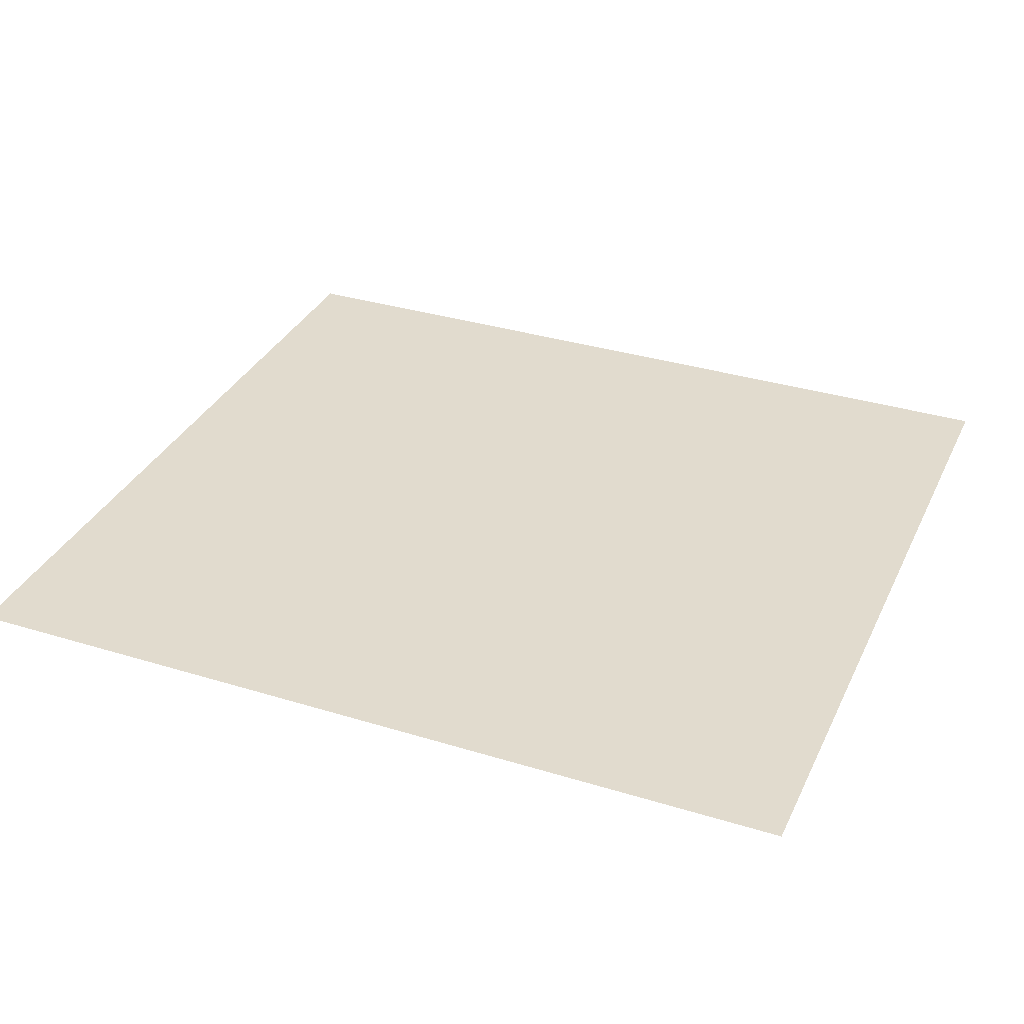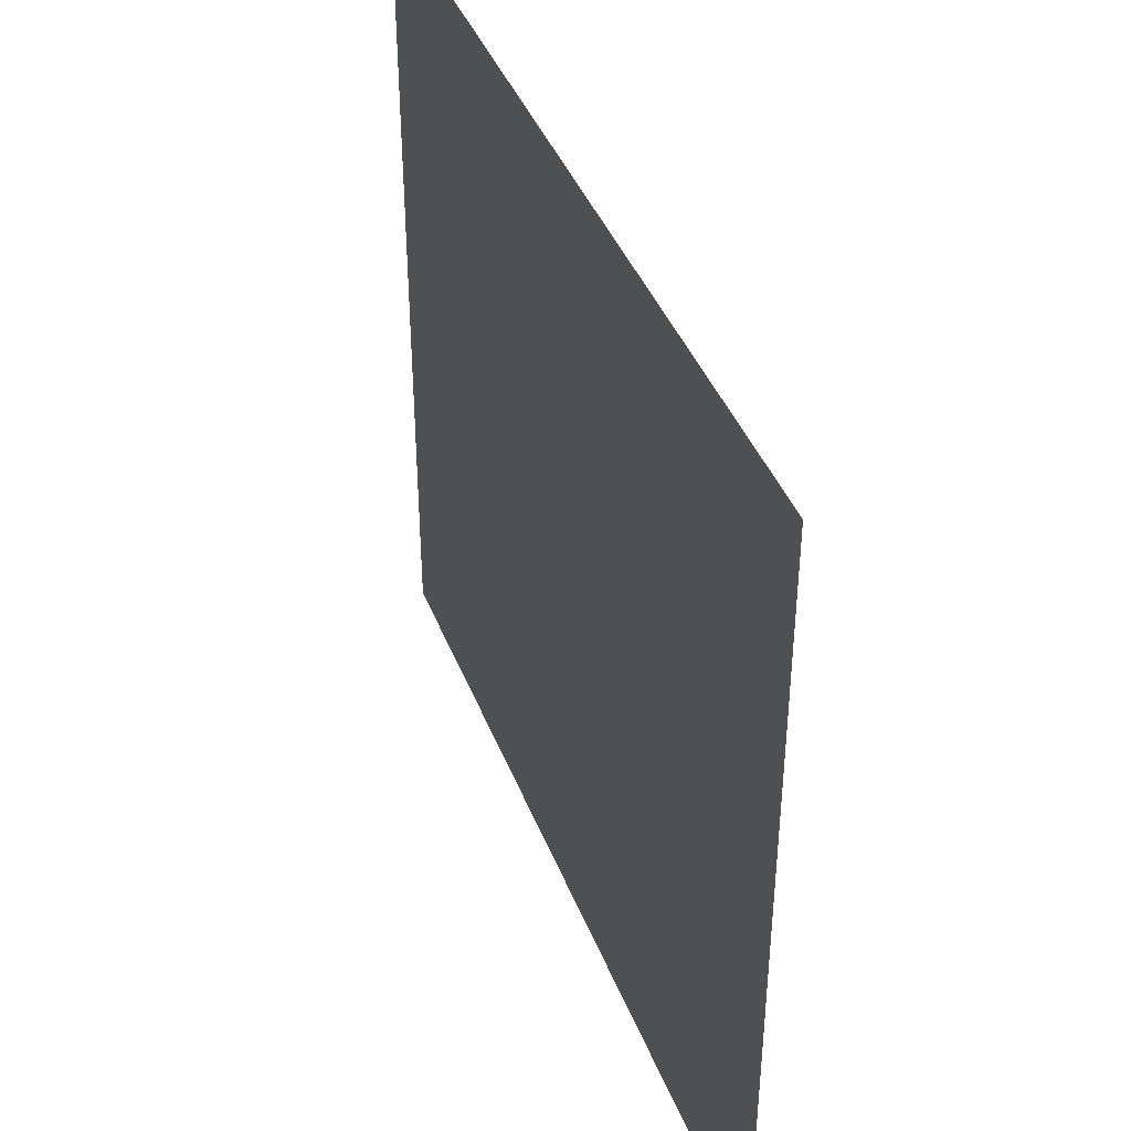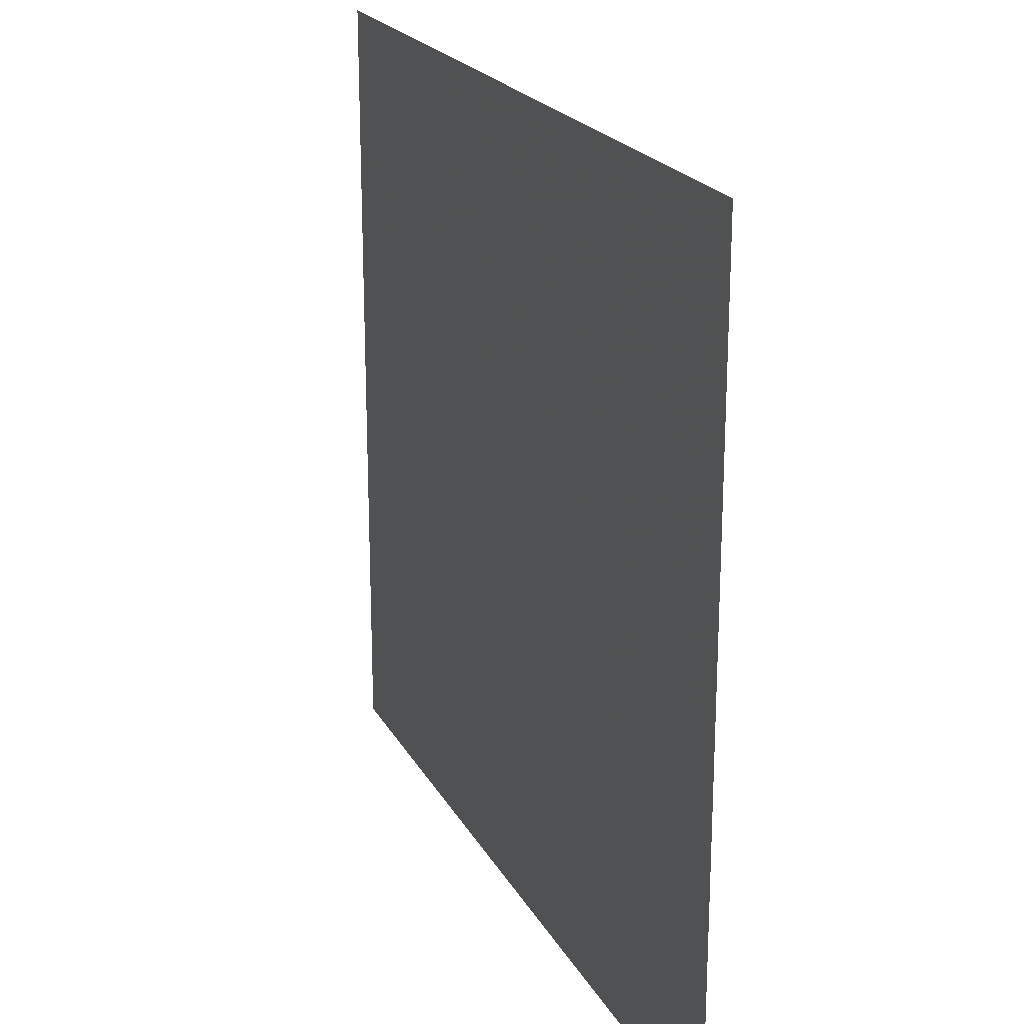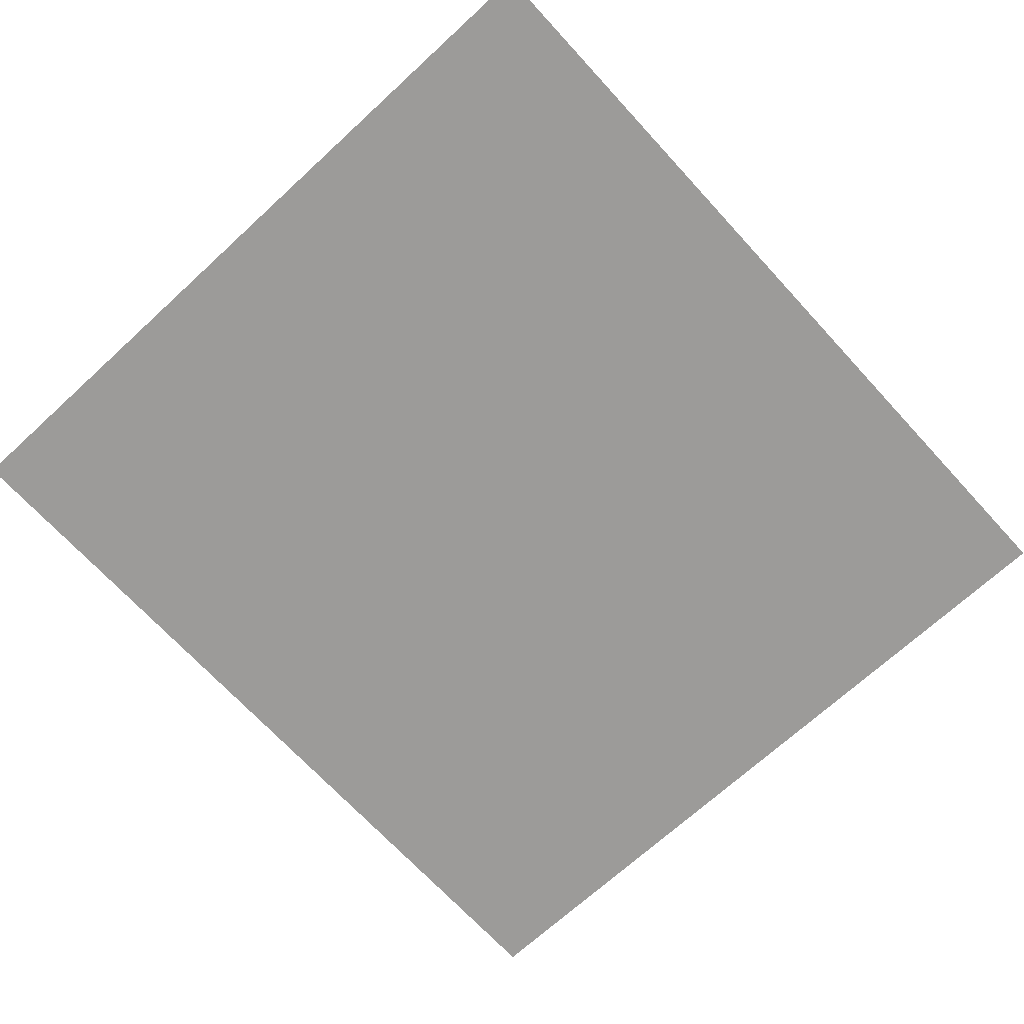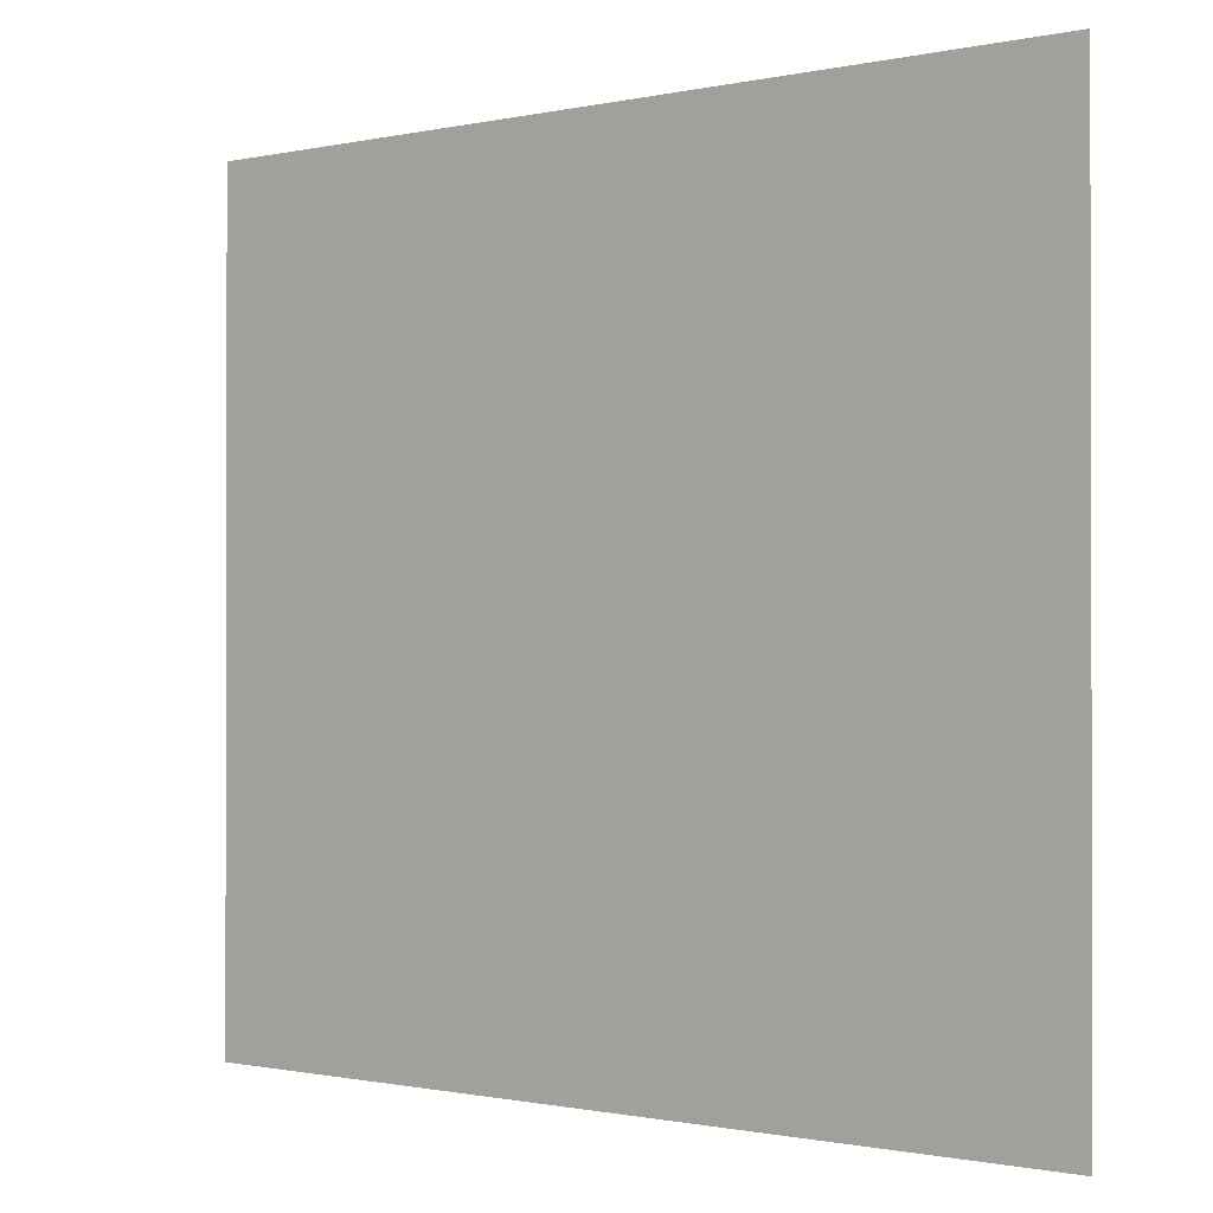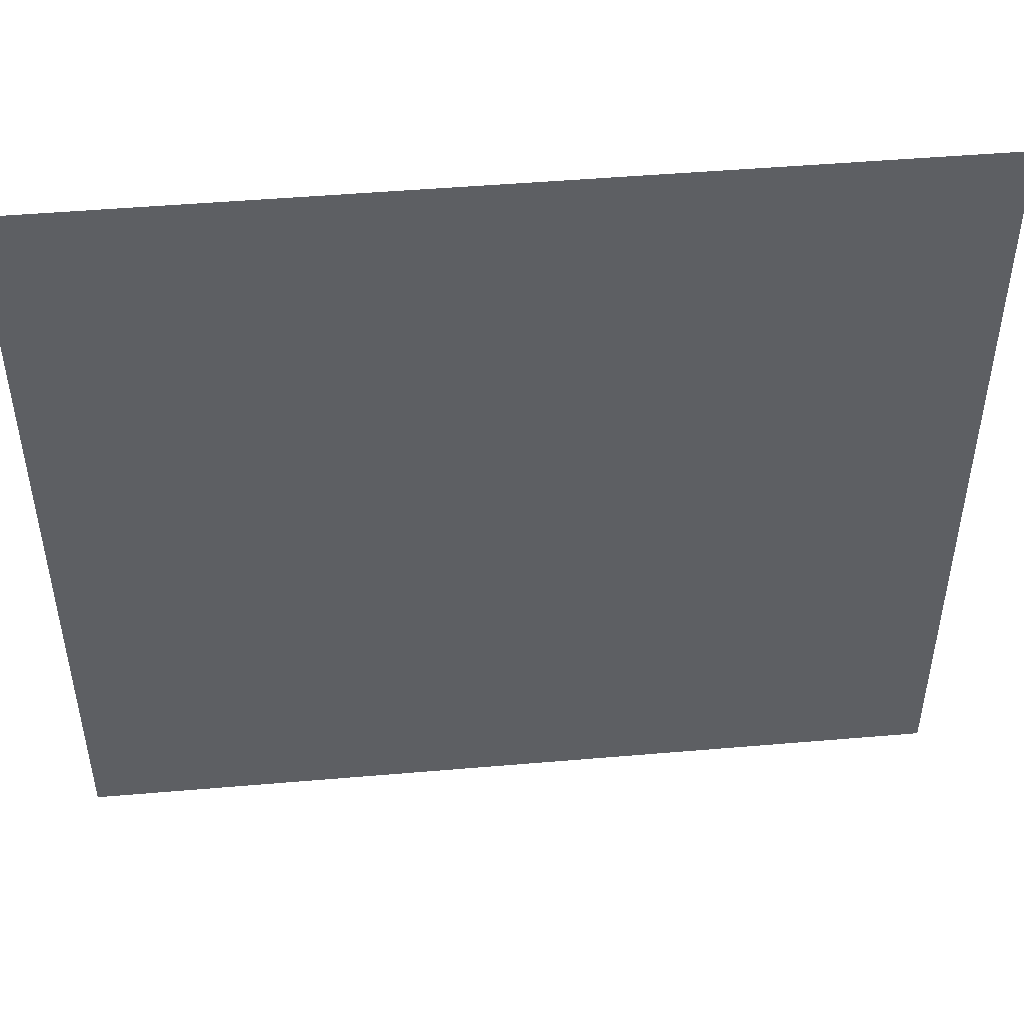
<metadata>
{"format":"obj","ext":"obj","renderer":"f3d","projection":"perspective","resolution":1024,"background":"white","views":[{"elev":33.8,"azim":22.7,"up":"+Y"},{"elev":41.4,"azim":-110.3,"up":"+Z"},{"elev":21.1,"azim":-111.5,"up":"+Z"},{"elev":-69.7,"azim":132.6,"up":"+Y"},{"elev":-0.8,"azim":39.3,"up":"+Z"},{"elev":47.9,"azim":-5.5,"up":"+Z"}]}
</metadata>
<code>
v 1 -0.245 1
v 1 -0.245 0.0837
v -0 -0.245 0.0837
v 0 -0.245 1
f 1 4 3 2

</code>
